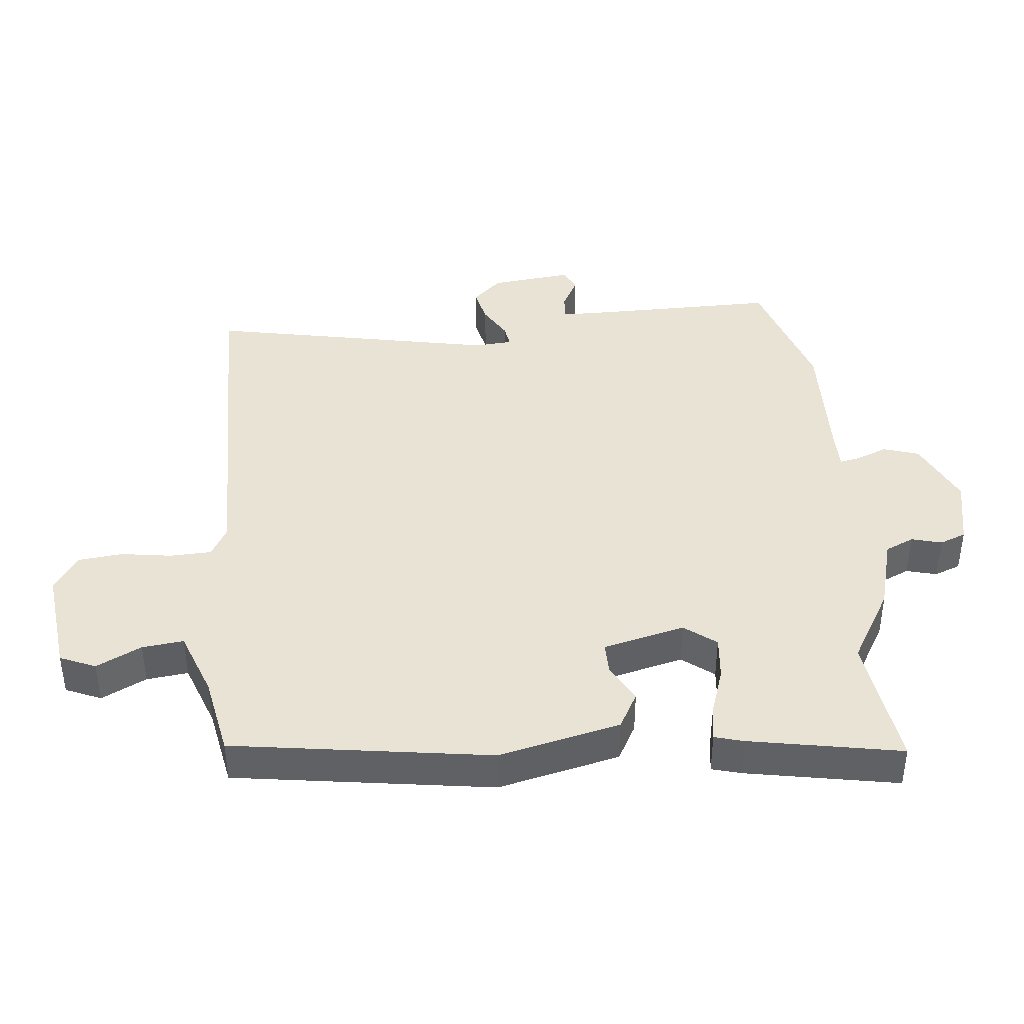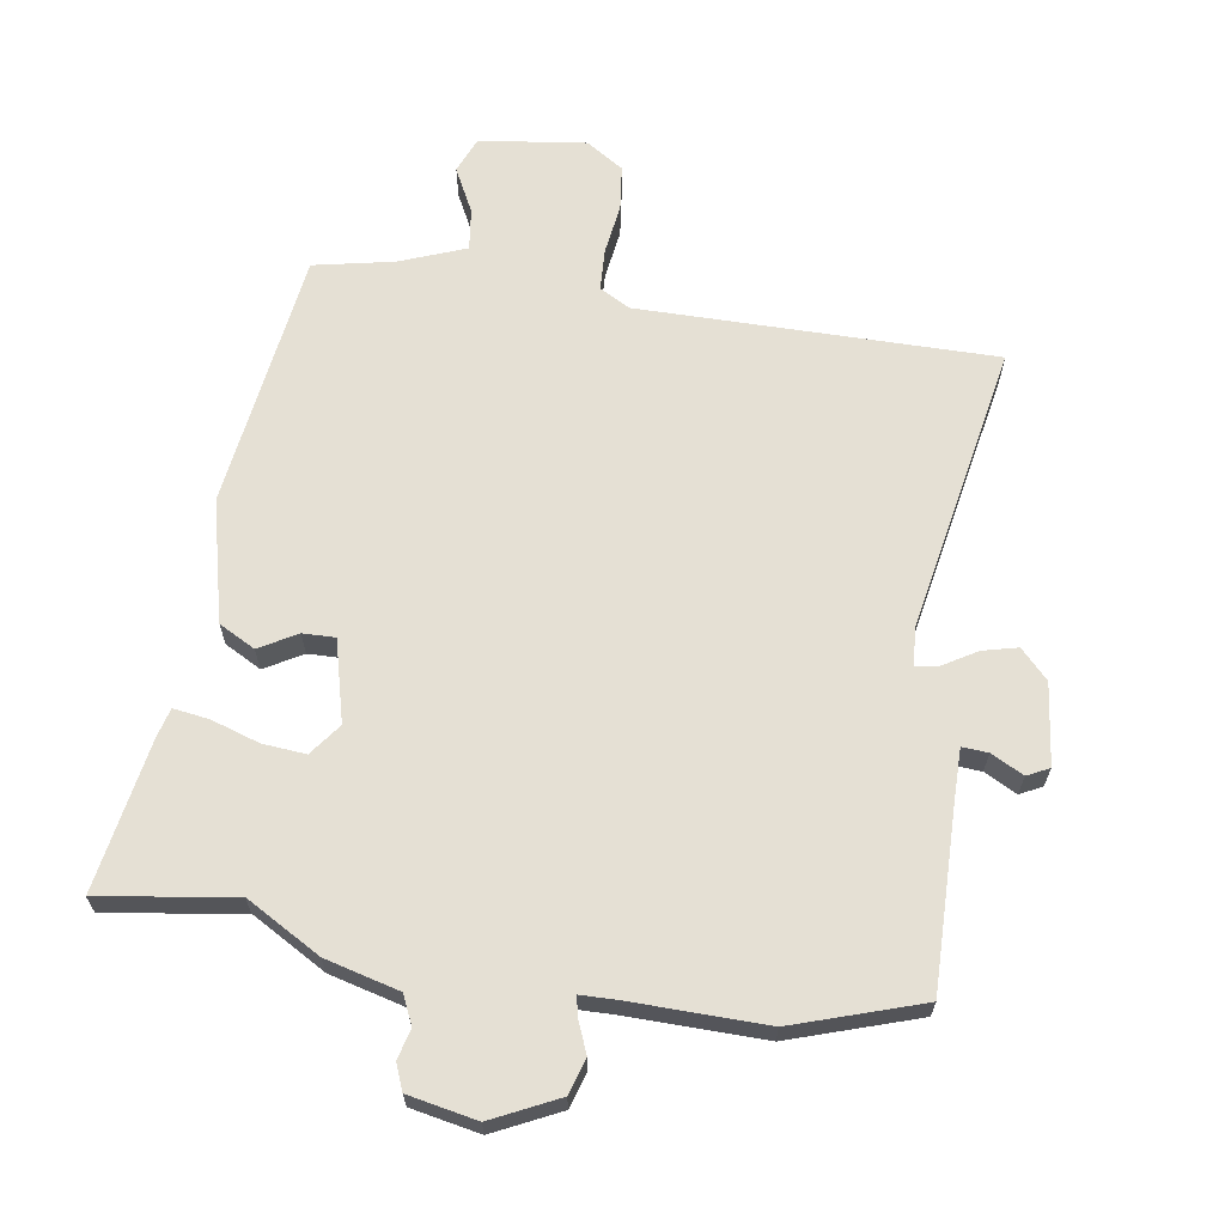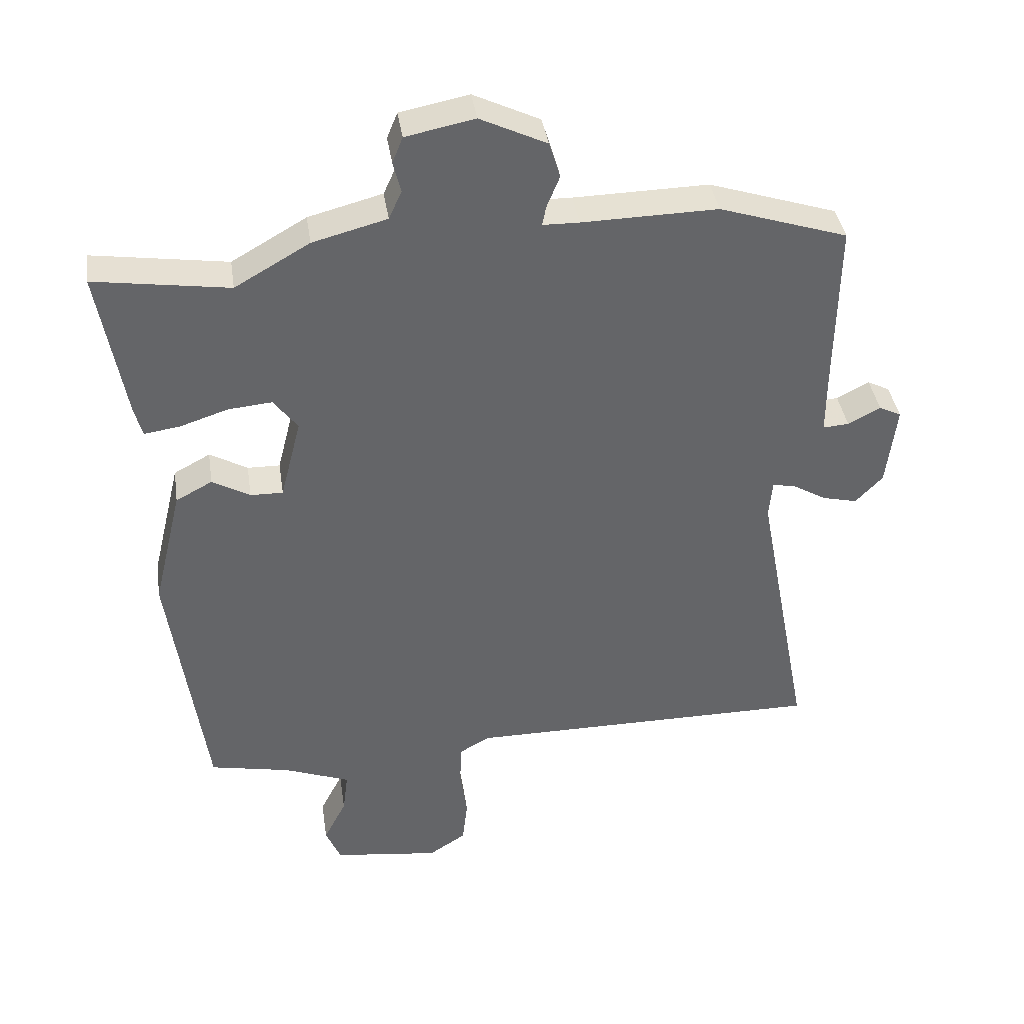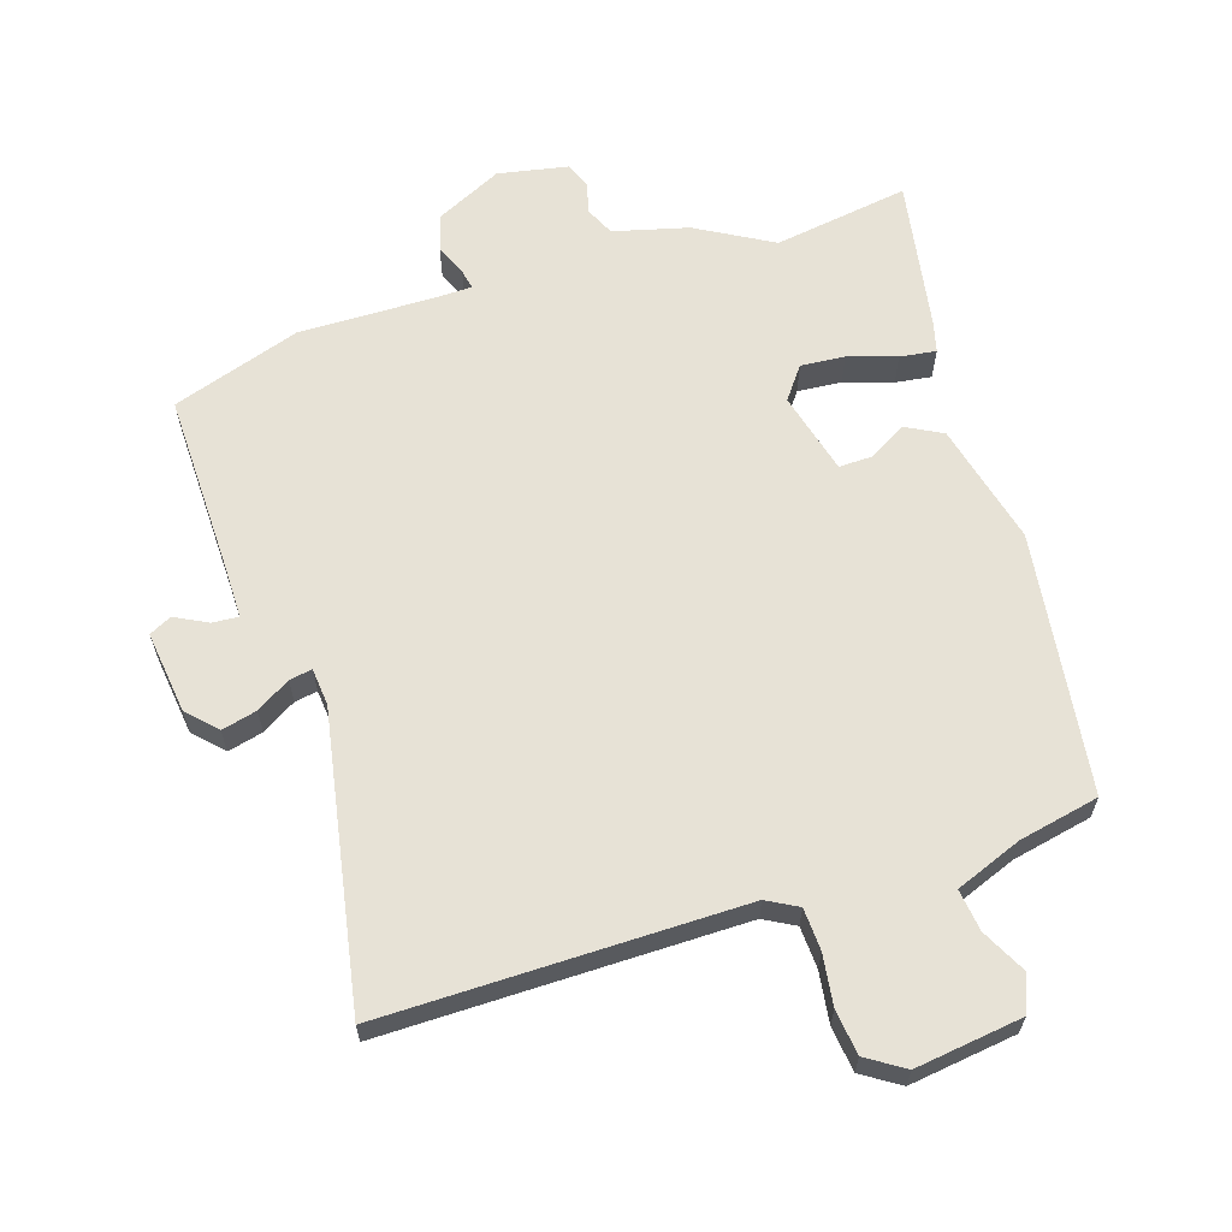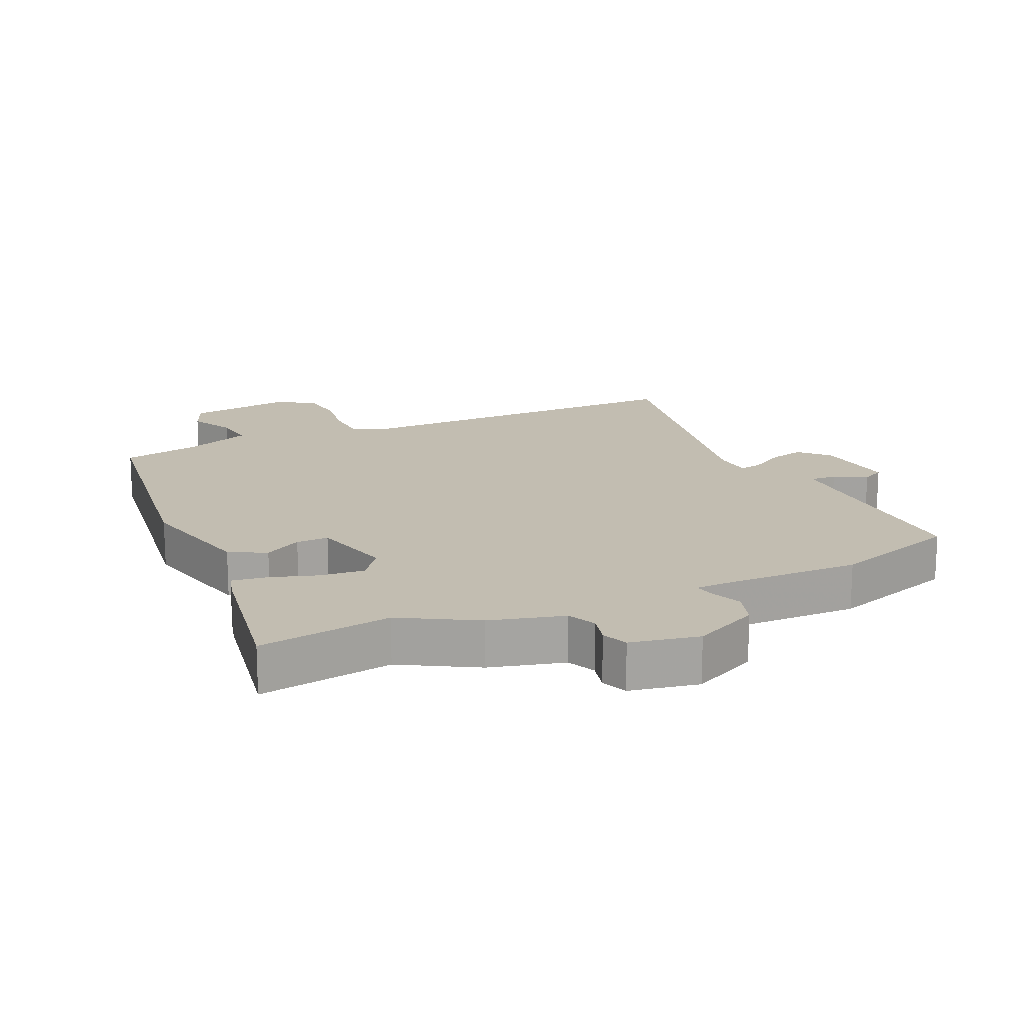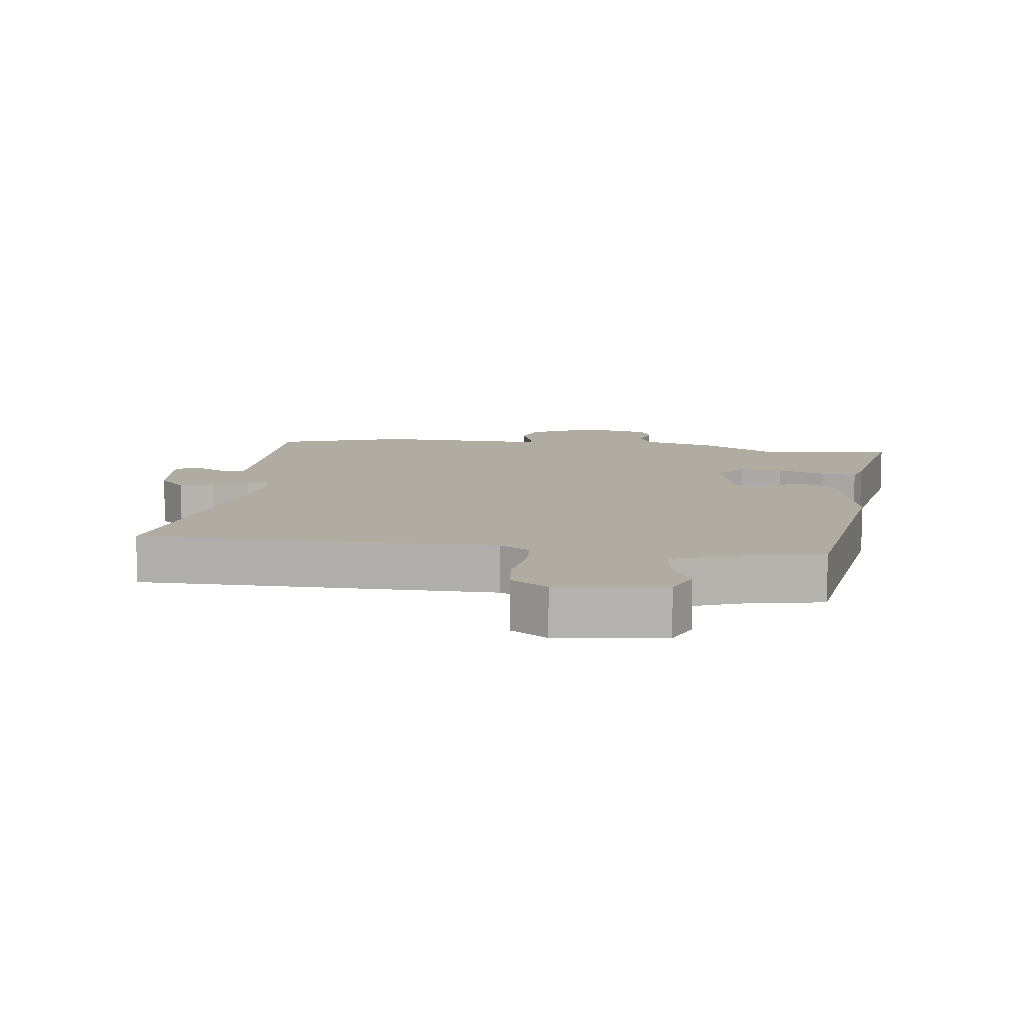
<metadata>
{"format":"obj","ext":"obj","renderer":"f3d","projection":"perspective","resolution":1024,"background":"white","views":[{"elev":41.3,"azim":-95.1,"up":"+Y"},{"elev":65.4,"azim":8.7,"up":"+Y"},{"elev":39.0,"azim":-8.5,"up":"+Z"},{"elev":63.1,"azim":162.0,"up":"+Y"},{"elev":16.9,"azim":-24.6,"up":"+Y"},{"elev":10.2,"azim":-172.2,"up":"+Y"}]}
</metadata>
<code>
v -0.568 0.07 0.51
v -0.361 0.07 0.479
v -0.246 0.07 0.545
v -0.132 0.07 0.575
v -0.112 0.07 0.619
v -0.124 0.07 0.666
v -0.108 0.07 0.706
v -0.002 0.07 0.727
v 0.1 0.07 0.678
v 0.117 0.07 0.623
v 0.097 0.07 0.574
v 0.091 0.07 0.544
v 0.147 0.07 0.543
v 0.355 0.07 0.547
v 0.552 0.07 0.483
v 0.548 0.07 0.212
v 0.548 0.07 0.125
v 0.588 0.07 0.128
v 0.638 0.07 0.154
v 0.672 0.07 0.137
v 0.657 0.07 0.011
v 0.615 0.07 -0.033
v 0.561 0.07 -0.02
v 0.509 0.07 0.011
v 0.474 0.07 0.017
v 0.469 0.07 -0.041
v 0.553 0.07 -0.486
v 0.005 0.07 -0.486
v -0.042 0.07 -0.512
v -0.045 0.07 -0.576
v -0.034 0.07 -0.654
v -0.042 0.07 -0.723
v -0.099 0.07 -0.76
v -0.263 0.07 -0.739
v -0.286 0.07 -0.684
v -0.251 0.07 -0.615
v -0.243 0.07 -0.551
v -0.345 0.07 -0.512
v -0.468 0.07 -0.487
v -0.523 0.07 -0.089
v -0.478 0.07 0.098
v -0.422 0.07 0.128
v -0.364 0.07 0.095
v -0.314 0.07 0.094
v -0.282 0.07 0.22
v -0.319 0.07 0.269
v -0.386 0.07 0.263
v -0.46 0.07 0.239
v -0.515 0.07 0.231
v -0.527 0.07 0.276
v -0.568 0 0.51
v -0.361 0 0.479
v -0.246 0 0.545
v -0.132 0 0.575
v -0.112 0 0.619
v -0.124 0 0.666
v -0.108 0 0.706
v -0.002 0 0.727
v 0.1 0 0.678
v 0.117 0 0.623
v 0.097 0 0.574
v 0.091 0 0.544
v 0.147 0 0.543
v 0.355 0 0.547
v 0.552 0 0.483
v 0.548 0 0.212
v 0.548 0 0.125
v 0.588 0 0.128
v 0.638 0 0.154
v 0.672 0 0.137
v 0.657 0 0.011
v 0.615 0 -0.033
v 0.561 0 -0.02
v 0.509 0 0.011
v 0.474 0 0.017
v 0.469 0 -0.041
v 0.553 0 -0.486
v 0.005 0 -0.486
v -0.042 0 -0.512
v -0.045 0 -0.576
v -0.034 0 -0.654
v -0.042 0 -0.723
v -0.099 0 -0.76
v -0.263 0 -0.739
v -0.286 0 -0.684
v -0.251 0 -0.615
v -0.243 0 -0.551
v -0.345 0 -0.512
v -0.468 0 -0.487
v -0.523 0 -0.089
v -0.478 0 0.098
v -0.422 0 0.128
v -0.364 0 0.095
v -0.314 0 0.094
v -0.282 0 0.22
v -0.319 0 0.269
v -0.386 0 0.263
v -0.46 0 0.239
v -0.515 0 0.231
v -0.527 0 0.276
f 47 48 49 50
f 46 47 50 1
f 40 41 42 43
f 38 39 40 43
f 37 38 43 44
f 33 34 35 36
f 33 36 37
f 30 31 32 33
f 29 30 33 37
f 28 29 37 44
f 26 27 28 44
f 21 22 23 24
f 21 24 25
f 18 19 20 21
f 17 18 21 25
f 16 17 25
f 13 14 15 16
f 12 13 16 25
f 8 9 10 11
f 8 11 12
f 5 6 7 8
f 4 5 8 12
f 2 3 4 12
f 46 1 2
f 45 46 2 12
f 26 44 45
f 12 25 26 45
f 100 99 98 97
f 51 100 97 96
f 93 92 91 90
f 93 90 89 88
f 94 93 88 87
f 86 85 84 83
f 87 86 83
f 83 82 81 80
f 87 83 80 79
f 94 87 79 78
f 94 78 77 76
f 74 73 72 71
f 75 74 71
f 71 70 69 68
f 75 71 68 67
f 75 67 66
f 66 65 64 63
f 75 66 63 62
f 61 60 59 58
f 62 61 58
f 58 57 56 55
f 62 58 55 54
f 62 54 53 52
f 52 51 96
f 62 52 96 95
f 95 94 76
f 95 76 75 62
f 1 51 52 2
f 2 52 53 3
f 3 53 54 4
f 4 54 55 5
f 5 55 56 6
f 6 56 57 7
f 7 57 58 8
f 8 58 59 9
f 9 59 60 10
f 10 60 61 11
f 11 61 62 12
f 12 62 63 13
f 13 63 64 14
f 14 64 65 15
f 15 65 66 16
f 16 66 67 17
f 17 67 68 18
f 18 68 69 19
f 19 69 70 20
f 20 70 71 21
f 21 71 72 22
f 22 72 73 23
f 23 73 74 24
f 24 74 75 25
f 25 75 76 26
f 26 76 77 27
f 27 77 78 28
f 28 78 79 29
f 29 79 80 30
f 30 80 81 31
f 31 81 82 32
f 32 82 83 33
f 33 83 84 34
f 34 84 85 35
f 35 85 86 36
f 36 86 87 37
f 37 87 88 38
f 38 88 89 39
f 39 89 90 40
f 40 90 91 41
f 41 91 92 42
f 42 92 93 43
f 43 93 94 44
f 44 94 95 45
f 45 95 96 46
f 46 96 97 47
f 47 97 98 48
f 48 98 99 49
f 49 99 100 50
f 50 100 51 1

</code>
